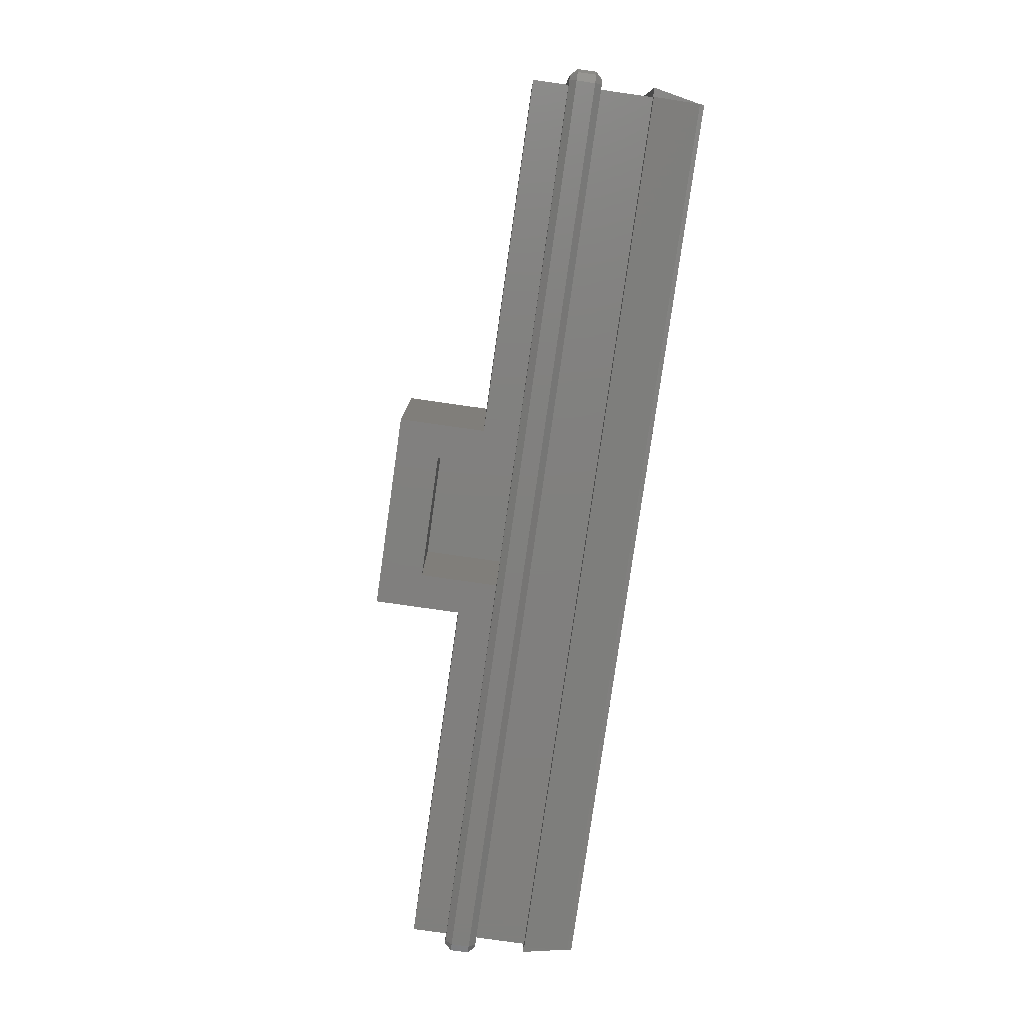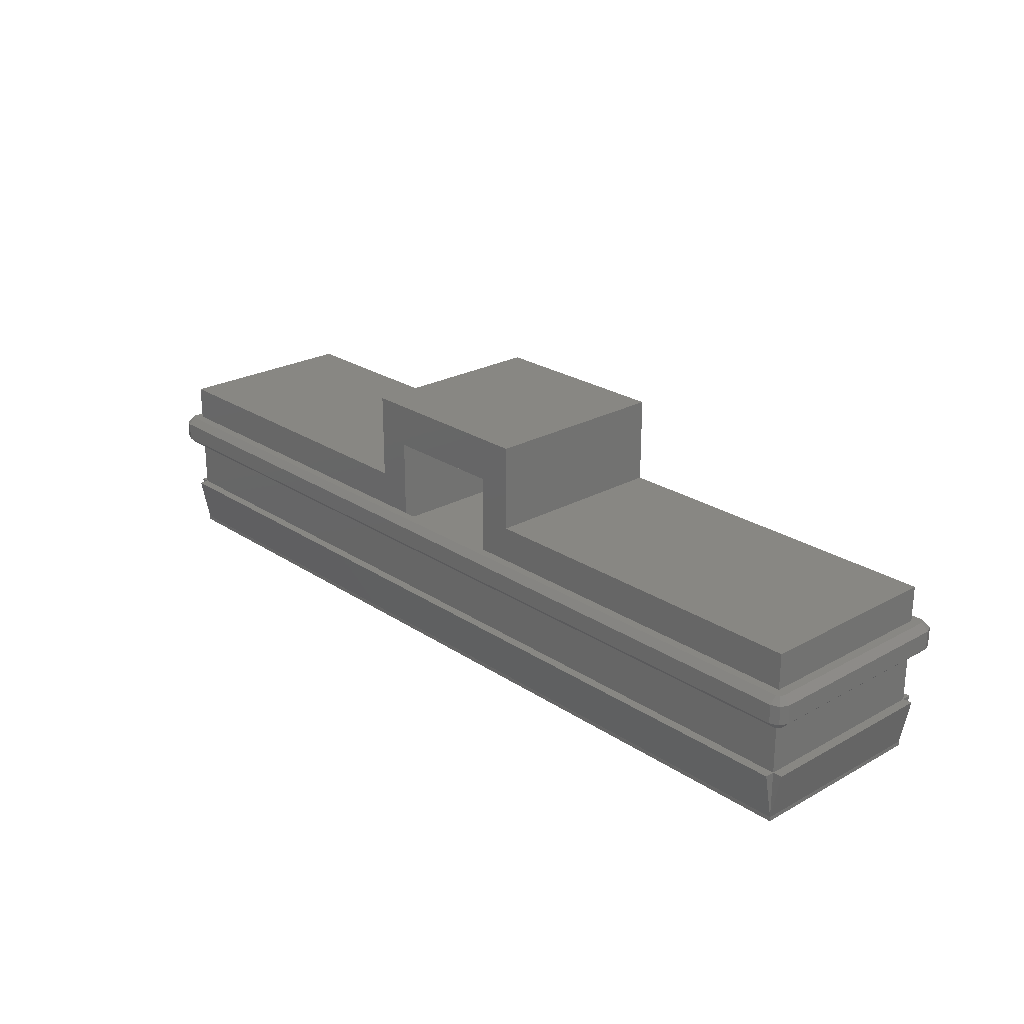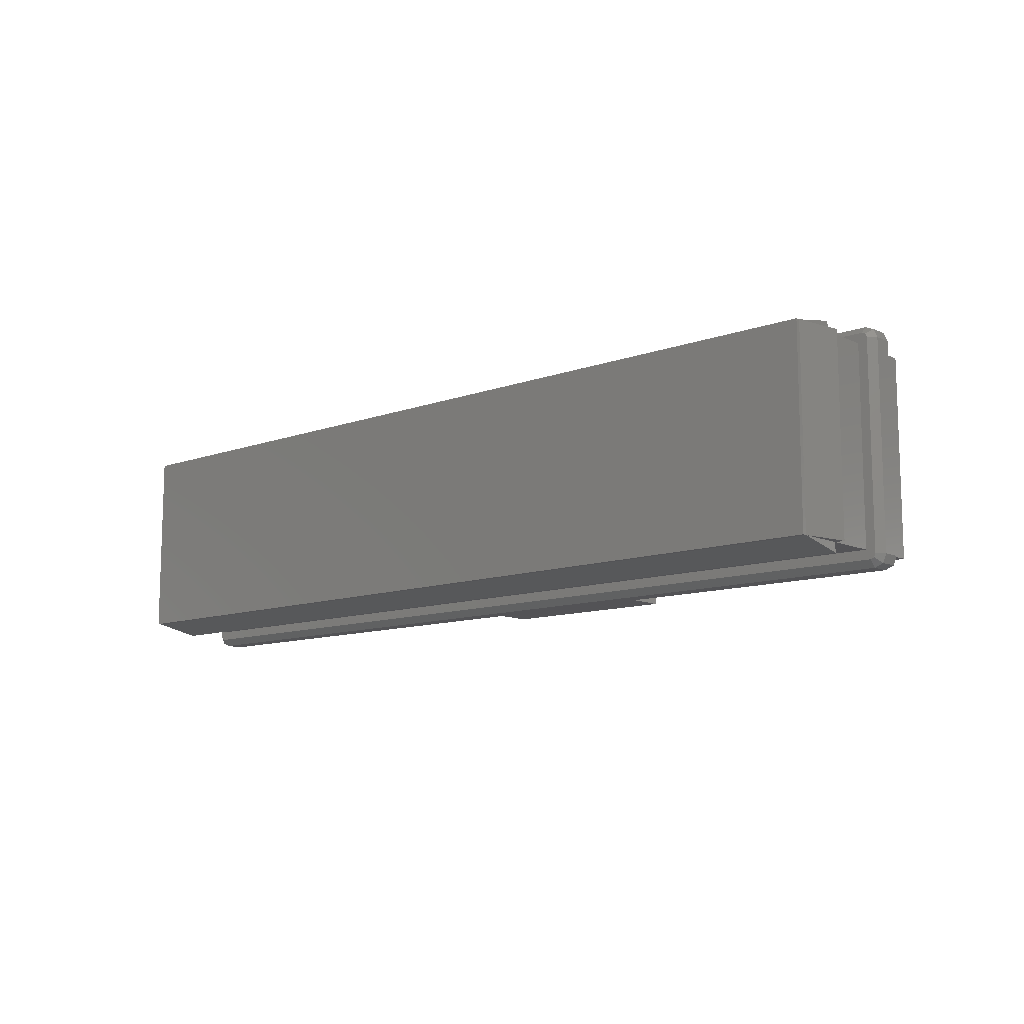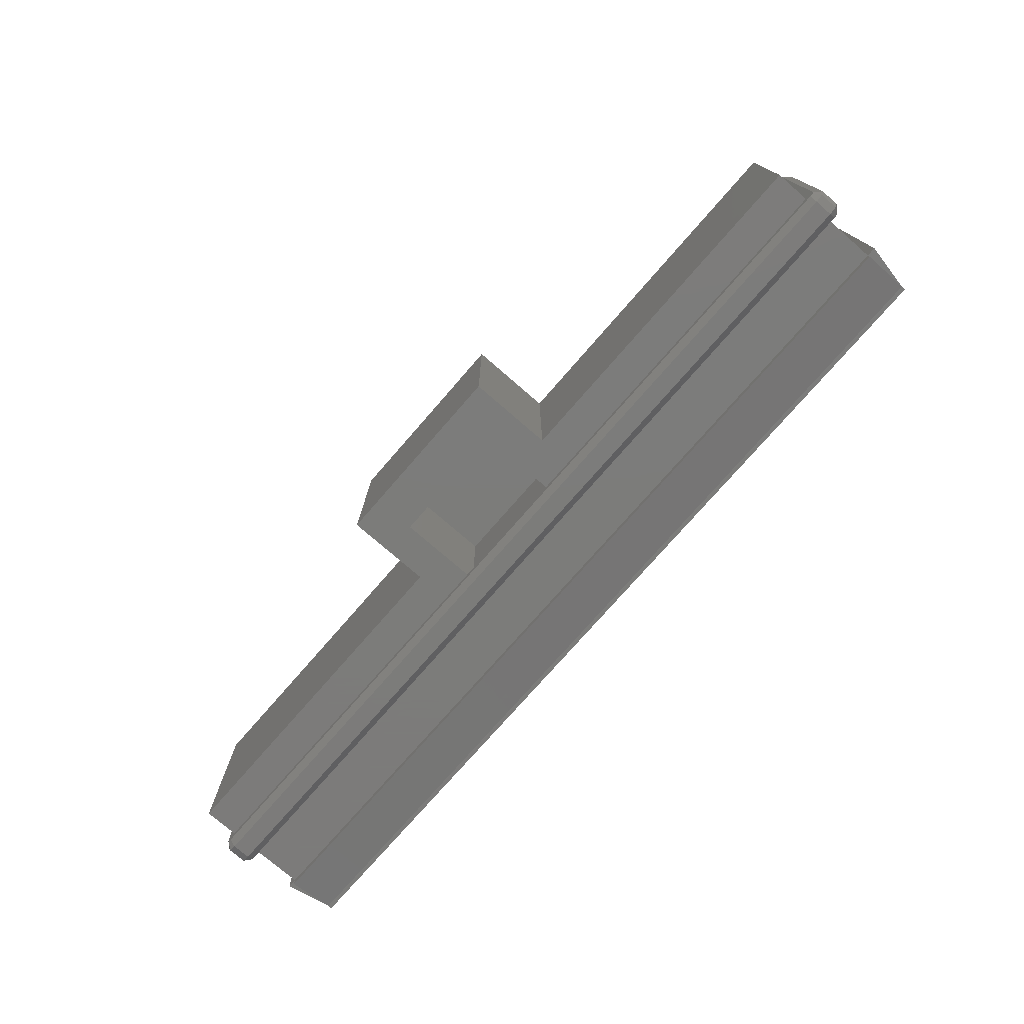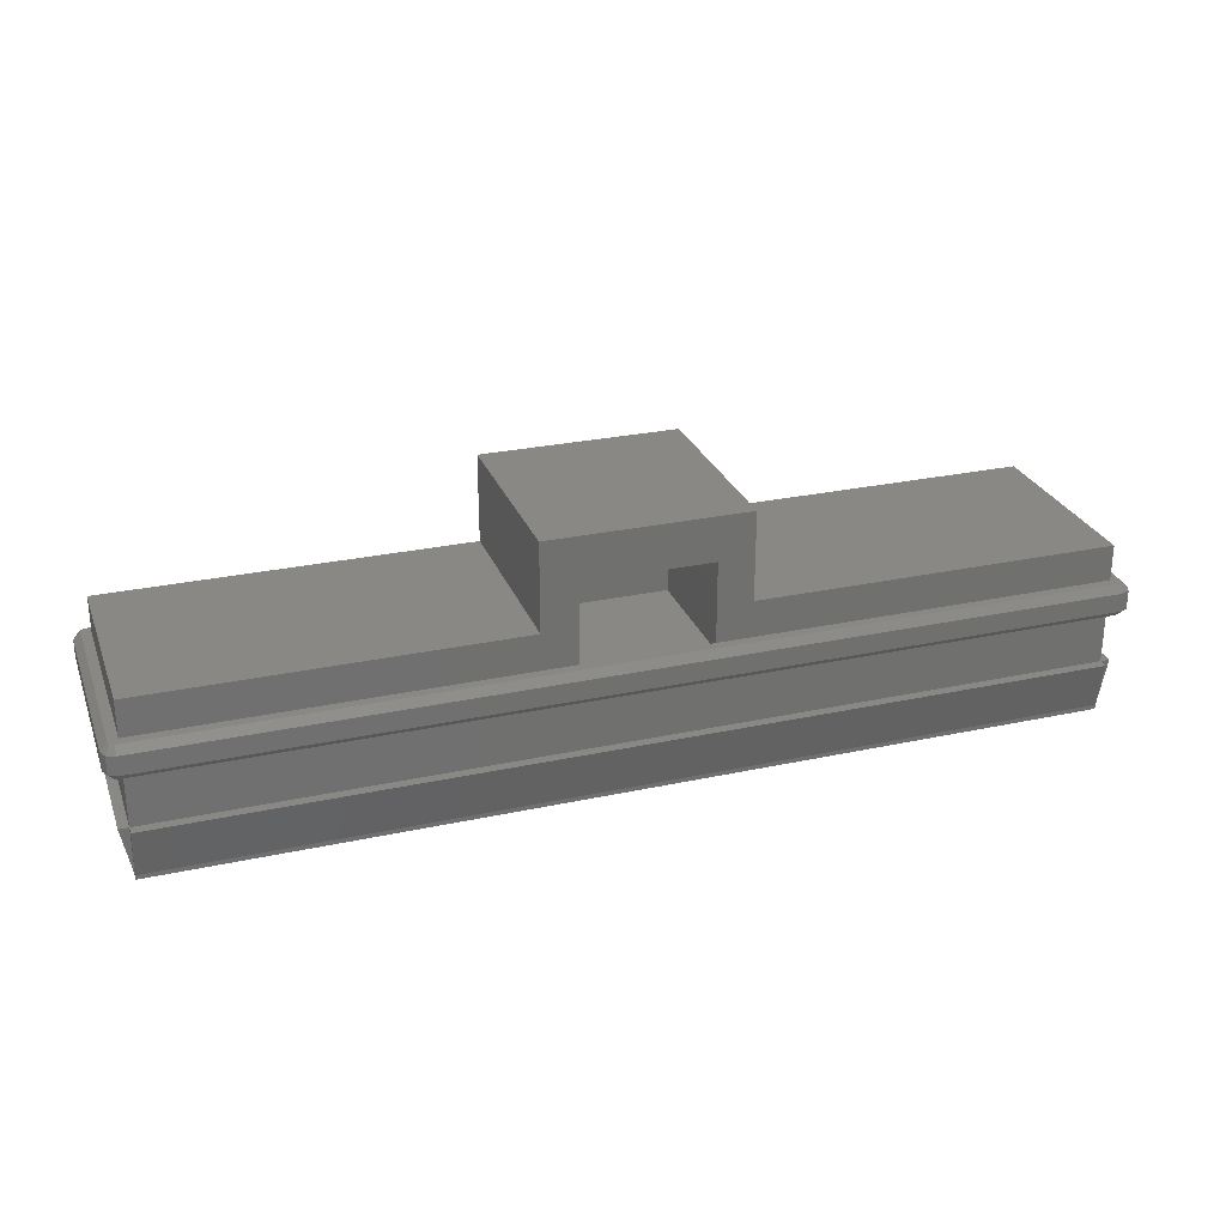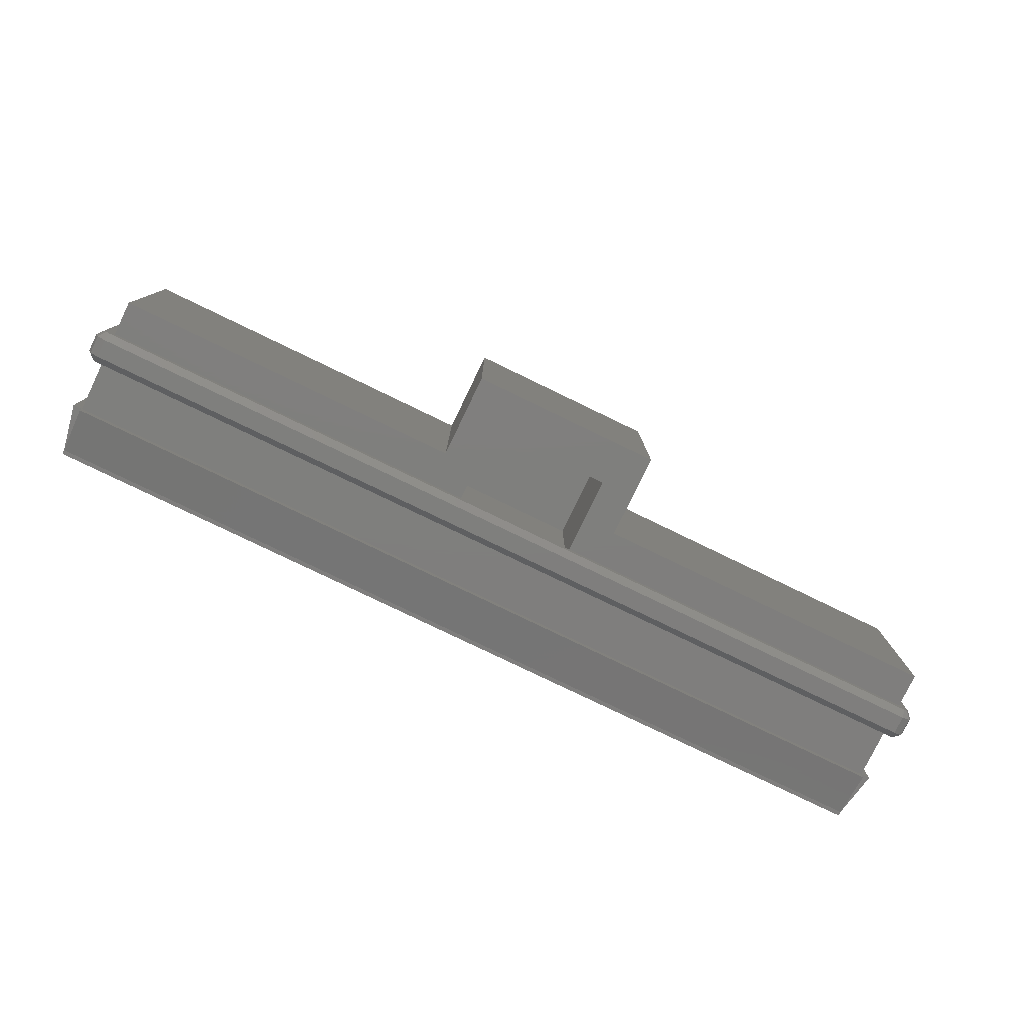
<metadata>
{"format":"stl","ext":"stl","renderer":"f3d","projection":"perspective","resolution":1024,"background":"white","views":[{"elev":-79.9,"azim":81.9,"up":"+Y"},{"elev":24.1,"azim":47.5,"up":"+Z"},{"elev":-11.0,"azim":-138.2,"up":"+Y"},{"elev":-75.2,"azim":49.0,"up":"+Y"},{"elev":27.2,"azim":-18.5,"up":"+Z"},{"elev":-78.7,"azim":-25.8,"up":"+Y"}]}
</metadata>
<code>
# stl→obj: 98 verts, 192 faces
v -27.19 -5.875 6.463
v -27.19 -5.875 7.537
v -27.19 5.875 6.463
v -27.19 5.875 7.537
v -26.99 -6.365 6.463
v -26.99 -6.365 7.537
v -26.7 -6.078 6.057
v -26.79 -5.875 6.057
v -26.79 5.875 6.057
v -26.99 6.365 6.463
v -26.99 6.365 7.537
v -26.7 6.078 7.943
v -26.79 5.875 7.943
v -26.79 -5.875 7.943
v -26.7 -6.078 7.943
v -26.5 -6.568 7.537
v -26.5 -6.568 6.463
v -26.5 -6.162 6.057
v -26.7 6.078 6.057
v -26.5 6.162 6.057
v -26.25 5.625 6.057
v 26.5 6.162 6.057
v 26.25 -5.625 6.057
v 26.79 5.875 6.057
v 26.79 -5.875 6.057
v 26.7 -6.078 6.057
v 26.5 -6.162 6.057
v -26.25 -5.625 6.057
v 26.25 5.625 6.057
v 26.7 6.078 6.057
v -26.5 6.568 6.463
v -26.5 6.568 7.537
v -26.5 6.162 7.943
v -26.25 -5.625 7.943
v -26.5 -6.162 7.943
v 26.25 -5.625 7.943
v 3.625 -5.625 7.943
v 26.5 -6.162 7.943
v 26.7 6.078 7.943
v 26.79 5.875 7.943
v 26.5 6.162 7.943
v -26.25 5.625 7.943
v 26.25 5.625 7.943
v 26.79 -5.875 7.943
v -3.625 -5.625 7.943
v 26.7 -6.078 7.943
v 26.5 -6.568 6.463
v 26.5 -6.568 7.537
v 26.99 -6.365 6.463
v 27.19 -5.875 6.463
v 27.19 5.875 6.463
v 26.99 6.365 6.463
v 26.5 6.568 6.463
v -26.25 -5.625 3
v -26.25 5.625 3
v 26.25 5.625 3
v 26.25 -5.625 3
v 26.5 6.568 7.537
v 26.99 6.365 7.537
v 27.19 5.875 7.537
v 27.19 -5.875 7.537
v 26.99 -6.365 7.537
v -26.25 -5.625 10
v -26.25 5.625 10
v -5.625 -5.625 10
v 5.625 -5.625 15
v -3.625 -5.625 12.5
v 3.625 -5.625 12.5
v 5.625 -5.625 10
v -5.625 -5.625 15
v 26.25 -5.625 10
v -3.625 1.625 7.5
v -3.625 1.625 12.5
v -3.625 -5.625 7.5
v 3.625 -5.625 7.5
v 3.625 1.625 12.5
v 3.625 1.625 7.5
v 26.25 5.625 10
v -5.625 5.625 10
v 5.625 5.625 10
v -5.625 5.625 15
v 5.625 5.625 15
v -26.8 5.625 3
v -26.8 -5.625 3
v -26.25 5.625 0.25
v -26.25 6.175 3
v 26.25 6.175 3
v -26.25 -6.175 3
v 26.25 -6.175 3
v -26.25 -5.625 0.25
v 26.25 5.625 0.25
v 26.8 5.625 3
v 26.8 -5.625 3
v 26.25 -5.625 0.25
v -26.25 -5.625 0
v -26.25 5.625 0
v 26.25 5.625 0
v 26.25 -5.625 0
f 1 2 3
f 3 2 4
f 1 5 2
f 2 5 6
f 5 1 7
f 7 1 8
f 1 3 8
f 8 3 9
f 3 4 10
f 10 4 11
f 9 3 10
f 11 4 12
f 12 4 13
f 2 14 4
f 4 14 13
f 14 2 6
f 14 6 15
f 15 6 16
f 6 5 17
f 16 6 17
f 17 5 18
f 18 5 7
f 8 9 7
f 7 9 19
f 7 19 20
f 21 20 22
f 23 24 25
f 7 25 26
f 7 26 27
f 7 27 18
f 7 20 21
f 23 7 28
f 7 21 28
f 29 24 23
f 7 23 25
f 21 22 30
f 21 30 24
f 21 24 29
f 9 10 19
f 19 10 31
f 10 11 31
f 31 11 32
f 32 11 33
f 33 11 12
f 13 14 15
f 34 13 35
f 35 13 15
f 36 37 38
f 39 13 40
f 41 13 39
f 33 13 41
f 12 13 33
f 38 34 35
f 42 13 34
f 40 43 44
f 40 13 43
f 43 36 44
f 38 45 34
f 38 37 45
f 36 46 44
f 36 38 46
f 42 43 13
f 35 15 16
f 16 17 47
f 48 16 47
f 35 16 48
f 38 35 48
f 47 17 18
f 27 47 18
f 26 47 27
f 49 26 25
f 49 47 26
f 49 25 50
f 50 25 24
f 51 50 24
f 24 30 51
f 51 30 52
f 30 22 52
f 52 22 53
f 20 31 22
f 22 31 53
f 20 19 31
f 54 28 55
f 55 28 21
f 55 21 56
f 56 21 29
f 23 57 56
f 29 23 56
f 28 54 57
f 23 28 57
f 31 32 53
f 53 32 58
f 33 41 32
f 32 41 58
f 58 41 39
f 59 58 39
f 59 39 40
f 59 40 60
f 40 44 61
f 60 40 61
f 44 46 61
f 61 46 62
f 46 38 62
f 38 48 62
f 34 63 42
f 42 63 64
f 63 34 45
f 65 63 45
f 66 67 68
f 69 68 37
f 69 66 68
f 36 69 37
f 67 65 45
f 70 67 66
f 71 69 36
f 70 65 67
f 72 73 67
f 74 72 45
f 45 72 67
f 37 75 45
f 45 75 74
f 68 76 37
f 37 76 77
f 37 77 75
f 71 36 43
f 78 71 43
f 42 64 43
f 43 64 79
f 80 79 81
f 43 79 80
f 78 43 80
f 80 81 82
f 48 47 49
f 62 48 49
f 62 49 50
f 61 62 50
f 61 50 51
f 60 61 51
f 51 52 59
f 60 51 59
f 53 58 52
f 52 58 59
f 83 84 54
f 55 83 54
f 85 83 55
f 86 85 55
f 86 55 56
f 87 86 56
f 54 88 89
f 57 54 89
f 90 88 54
f 54 84 90
f 56 91 87
f 92 91 56
f 56 57 93
f 92 56 93
f 57 94 93
f 57 89 94
f 64 63 65
f 79 64 65
f 65 70 79
f 79 70 81
f 81 70 66
f 82 81 66
f 66 69 80
f 82 66 80
f 80 69 71
f 78 80 71
f 76 68 73
f 73 68 67
f 77 76 73
f 72 77 73
f 75 77 72
f 74 75 72
f 84 83 90
f 90 83 85
f 95 90 96
f 96 90 85
f 96 85 97
f 97 85 91
f 85 86 91
f 91 86 87
f 89 88 90
f 94 89 90
f 90 95 98
f 94 90 98
f 93 94 91
f 92 93 91
f 94 98 97
f 91 94 97
f 95 96 98
f 98 96 97

</code>
